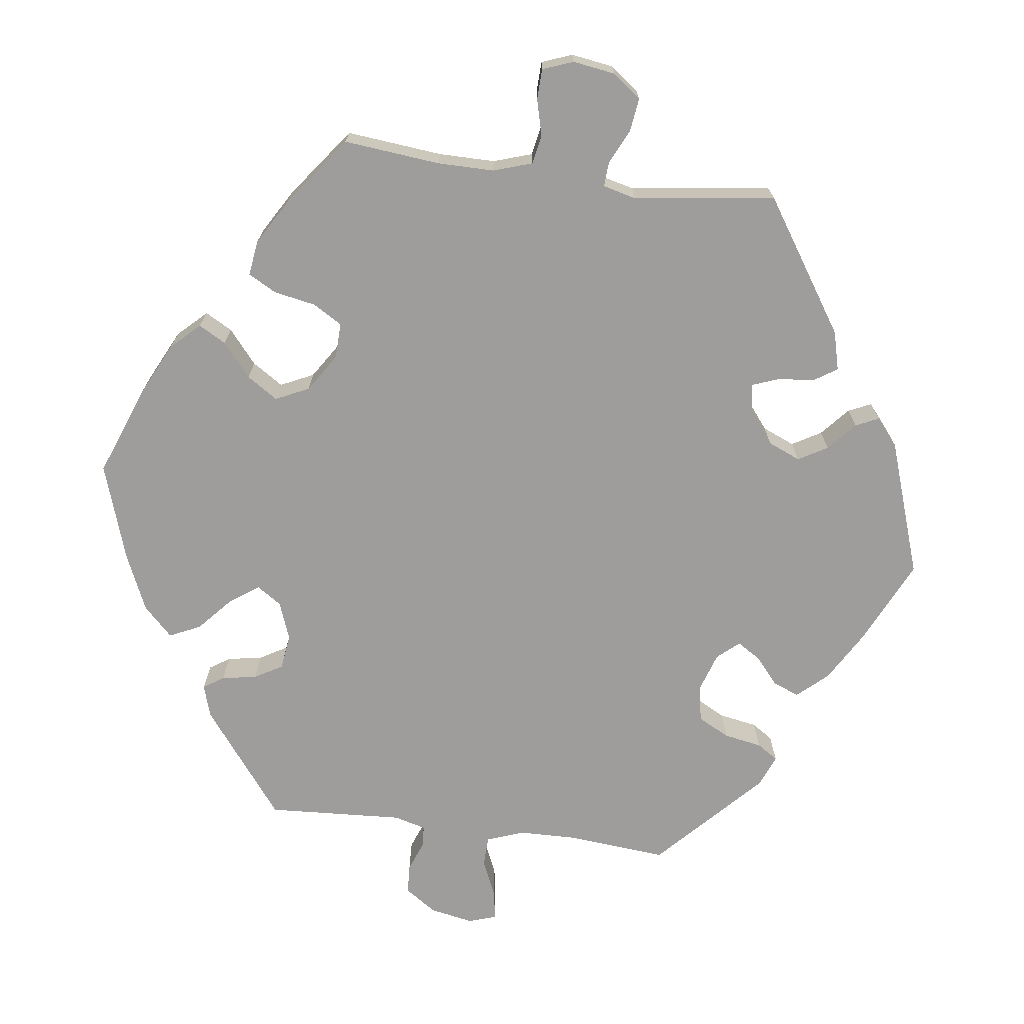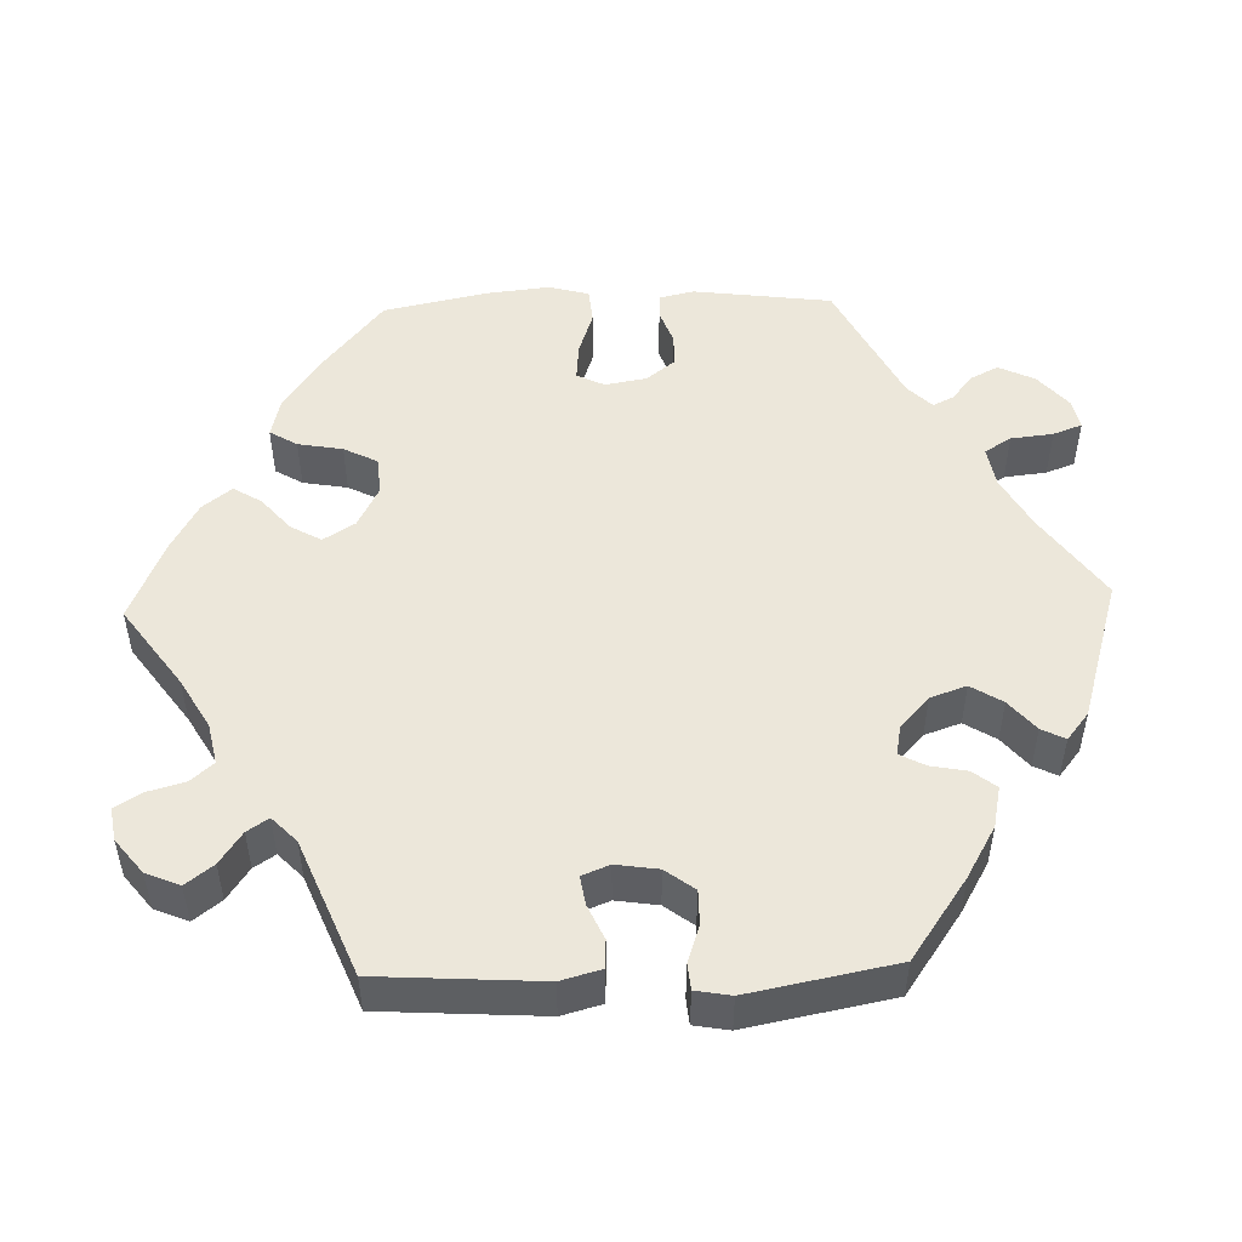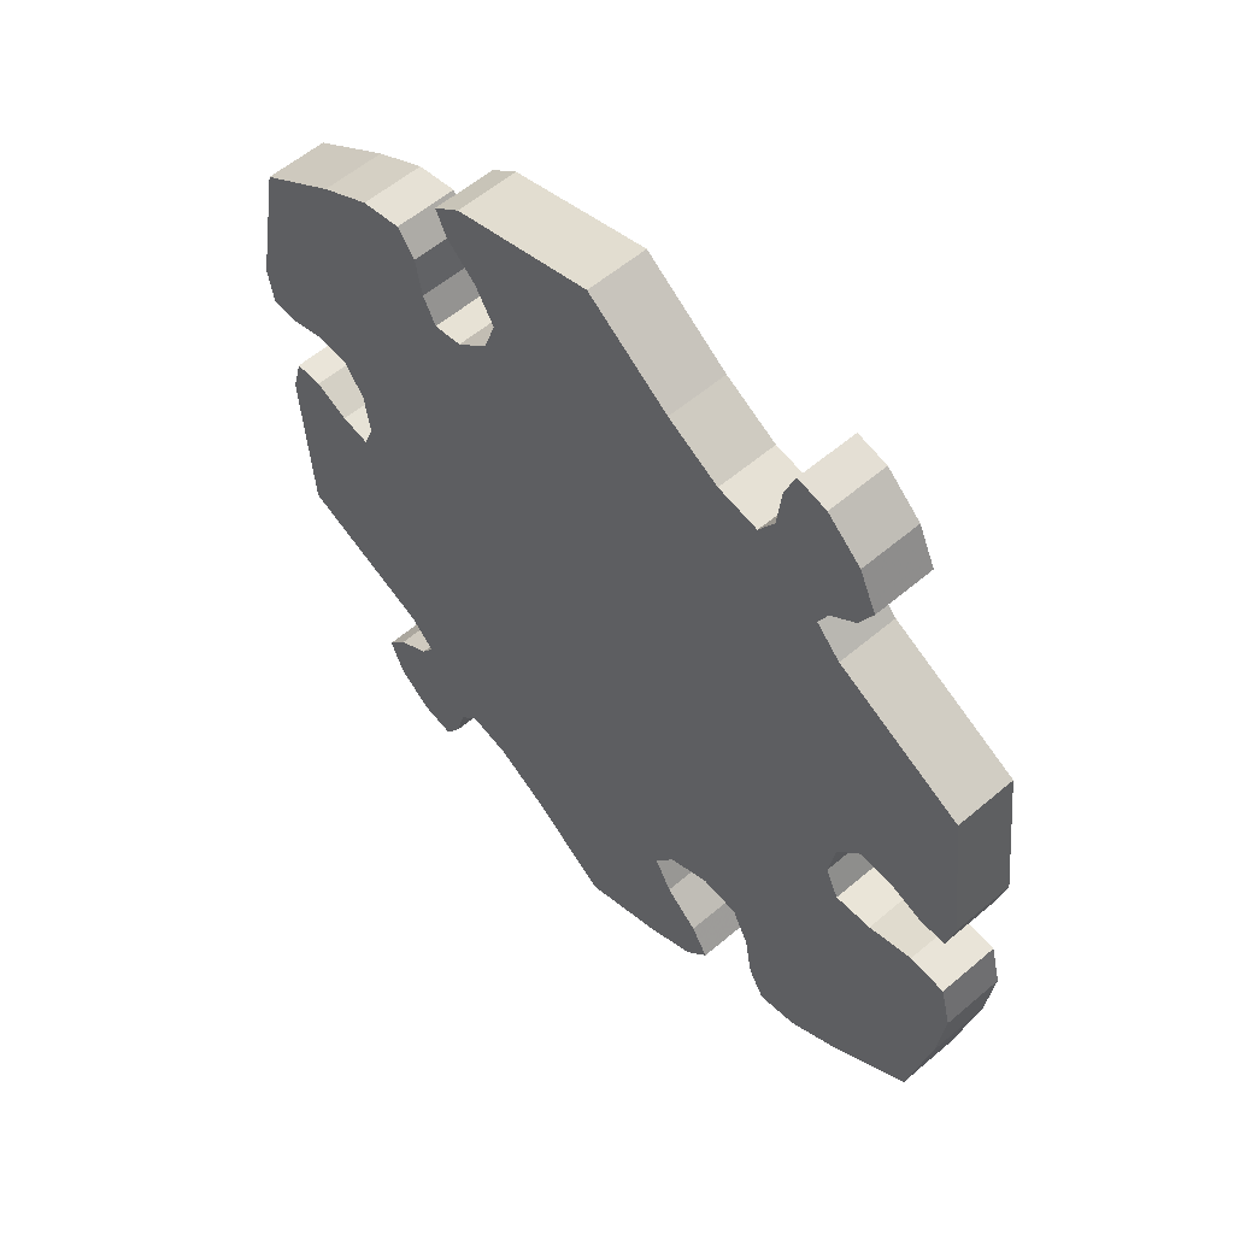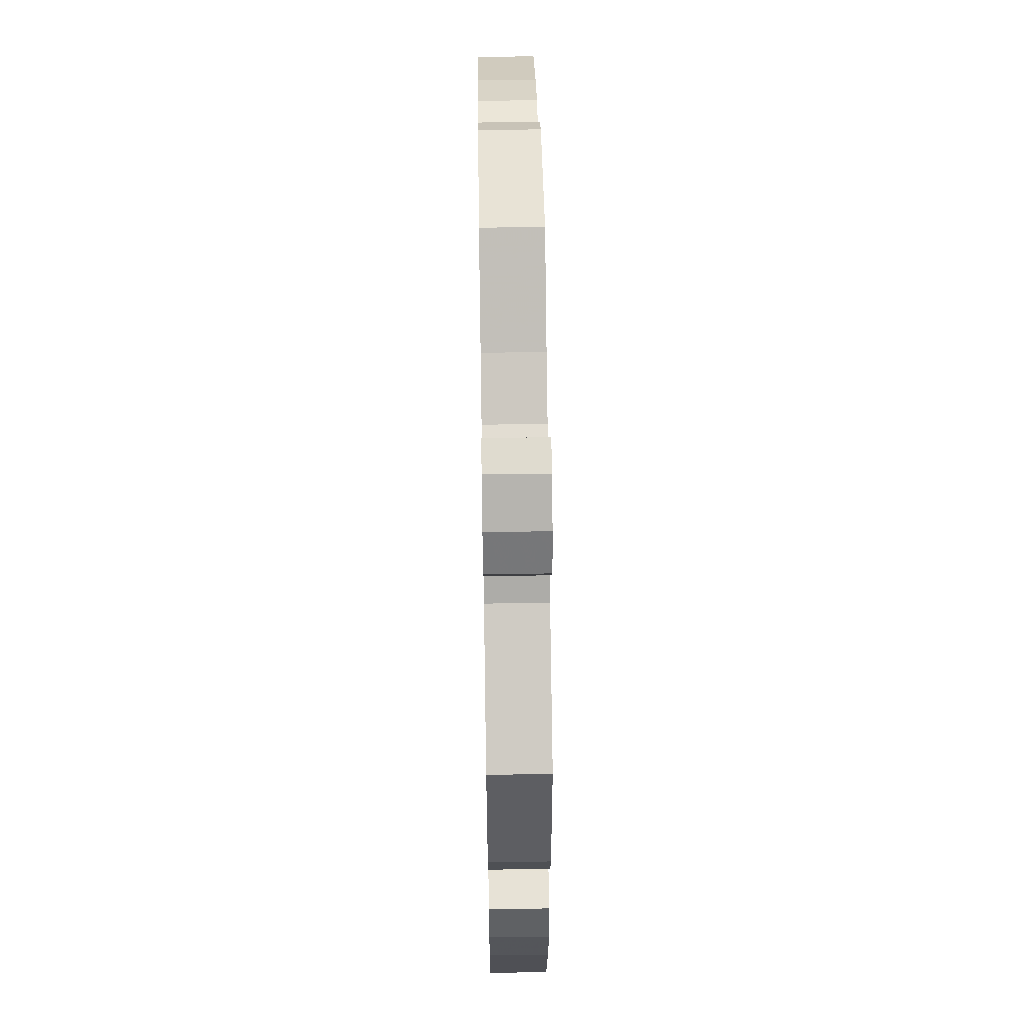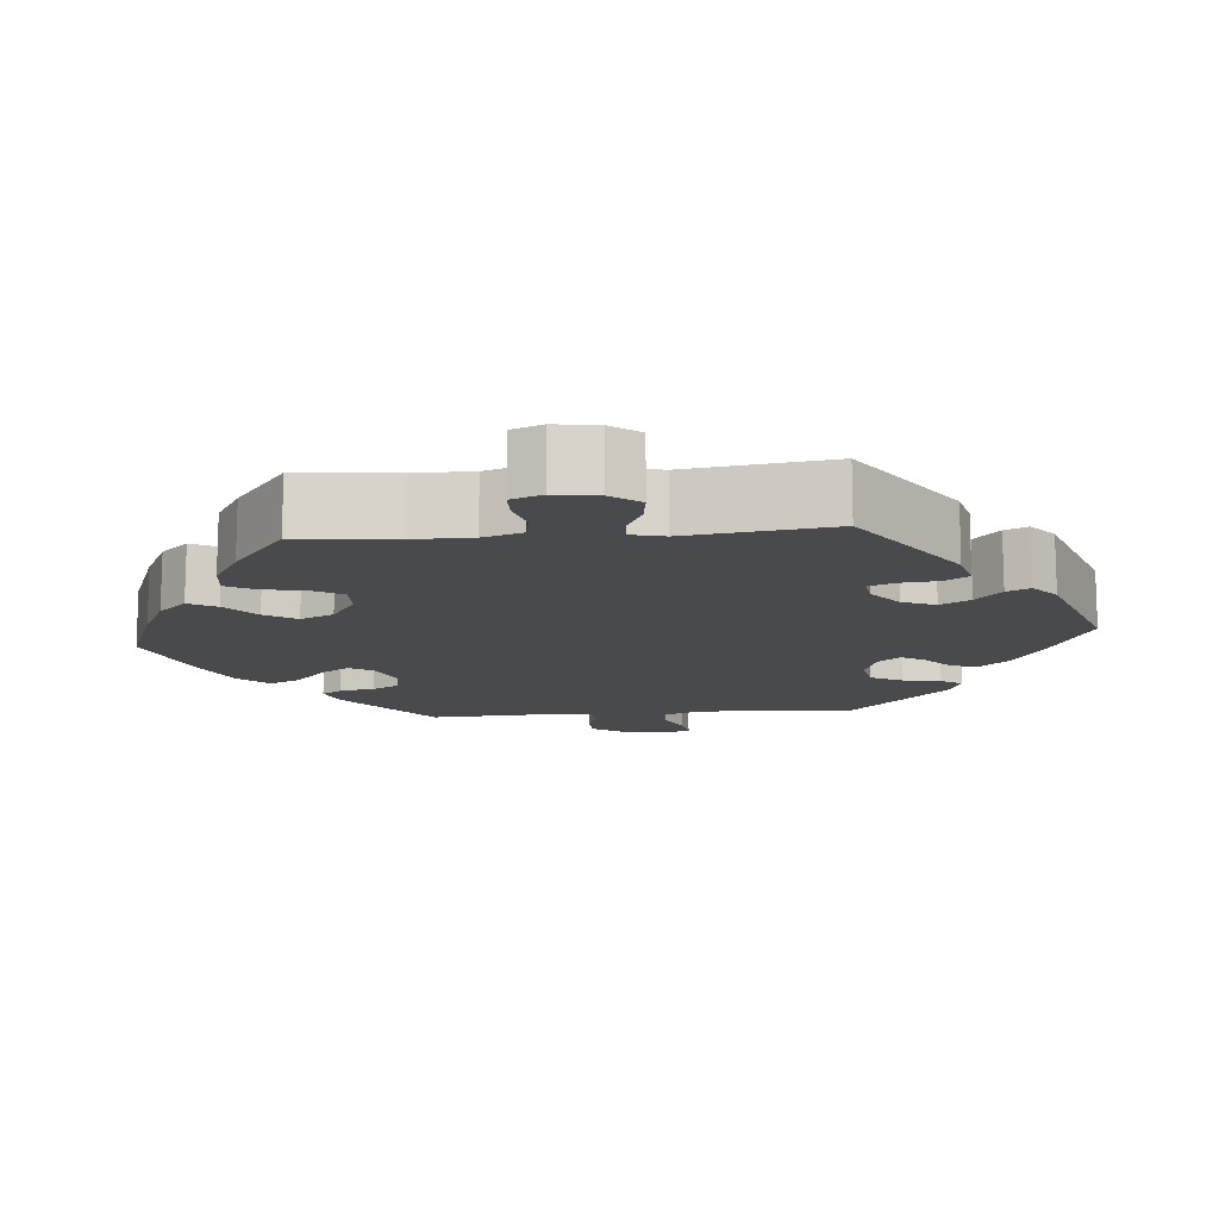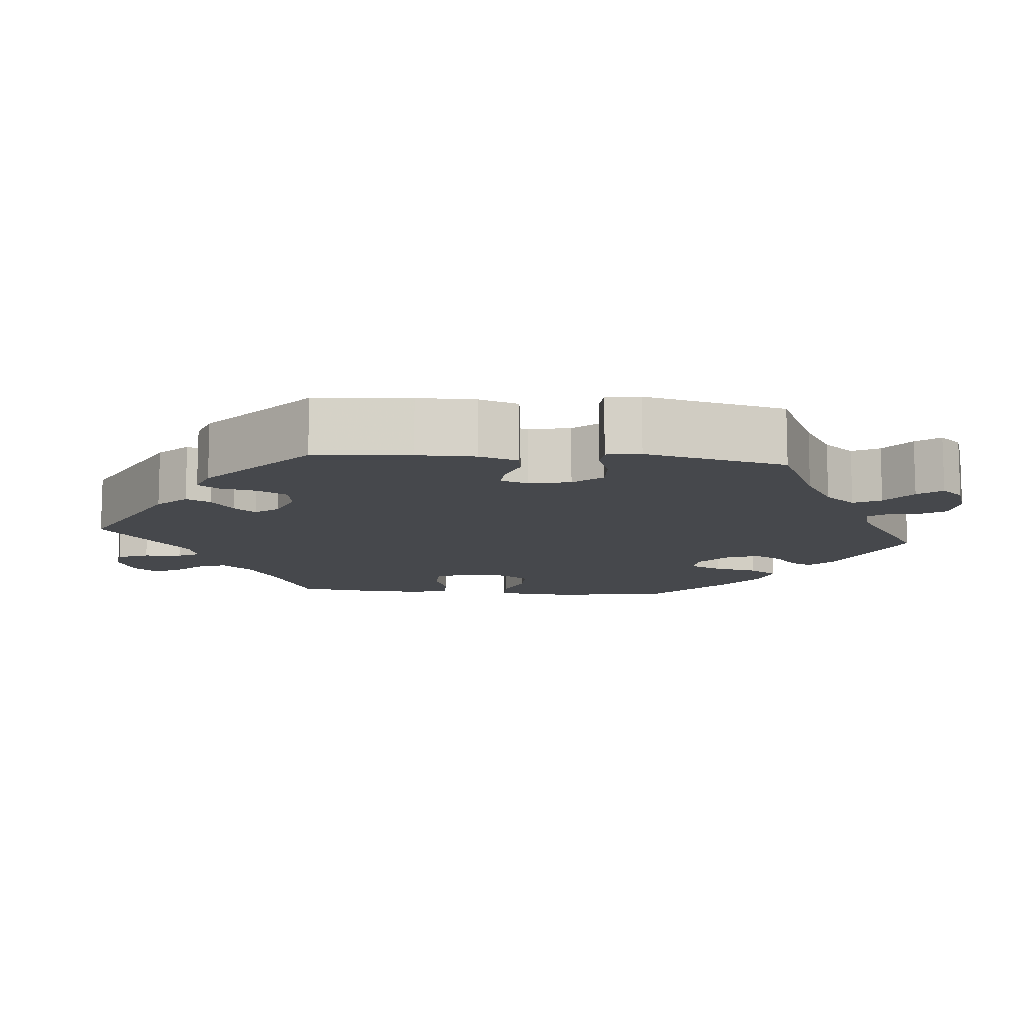
<metadata>
{"format":"obj","ext":"obj","renderer":"f3d","projection":"perspective","resolution":1024,"background":"white","views":[{"elev":-70.5,"azim":-157.5,"up":"+Y"},{"elev":50.4,"azim":-91.8,"up":"+Y"},{"elev":58.0,"azim":48.7,"up":"+Z"},{"elev":58.5,"azim":89.1,"up":"+Z"},{"elev":-12.9,"azim":-144.9,"up":"+Y"},{"elev":-11.2,"azim":-35.4,"up":"+Y"}]}
</metadata>
<code>
v 0.108 0.07 0.502
v 0.175 0.07 0.465
v 0.227 0.07 0.456
v 0.248 0.07 0.49
v 0.254 0.07 0.544
v 0.268 0.07 0.581
v 0.306 0.07 0.573
v 0.35 0.07 0.535
v 0.372 0.07 0.489
v 0.354 0.07 0.454
v 0.321 0.07 0.427
v 0.308 0.07 0.401
v 0.339 0.07 0.37
v 0.5 0.07 0.289
v 0.523 0.07 0.112
v 0.513 0.07 0.068
v 0.481 0.07 0.066
v 0.437 0.07 0.082
v 0.395 0.07 0.082
v 0.366 0.07 0.045
v 0.357 0.07 -0.008
v 0.374 0.07 -0.043
v 0.421 0.07 -0.039
v 0.478 0.07 -0.02
v 0.523 0.07 -0.024
v 0.537 0.07 -0.076
v 0.528 0.07 -0.157
v 0.5 0.07 -0.289
v 0.4 0.07 -0.37
v 0.337 0.07 -0.412
v 0.287 0.07 -0.424
v 0.266 0.07 -0.389
v 0.256 0.07 -0.332
v 0.234 0.07 -0.289
v 0.186 0.07 -0.285
v 0.133 0.07 -0.312
v 0.108 0.07 -0.352
v 0.13 0.07 -0.391
v 0.172 0.07 -0.427
v 0.194 0.07 -0.463
v 0.165 0.07 -0.5
v 0.106 0.07 -0.533
v 0 0.07 -0.578
v -0.103 0.07 -0.504
v -0.167 0.07 -0.467
v -0.219 0.07 -0.456
v -0.244 0.07 -0.485
v -0.257 0.07 -0.532
v -0.278 0.07 -0.566
v -0.32 0.07 -0.559
v -0.364 0.07 -0.524
v -0.382 0.07 -0.481
v -0.355 0.07 -0.446
v -0.314 0.07 -0.418
v -0.296 0.07 -0.391
v -0.328 0.07 -0.36
v -0.501 0.07 -0.289
v -0.514 0.07 -0.082
v -0.5 0.07 -0.031
v -0.464 0.07 -0.029
v -0.42 0.07 -0.049
v -0.383 0.07 -0.055
v -0.369 0.07 -0.02
v -0.377 0.07 0.034
v -0.405 0.07 0.071
v -0.449 0.07 0.071
v -0.496 0.07 0.055
v -0.529 0.07 0.058
v -0.537 0.07 0.103
v -0.501 0.07 0.289
v -0.398 0.07 0.361
v -0.332 0.07 0.399
v -0.28 0.07 0.41
v -0.257 0.07 0.381
v -0.248 0.07 0.334
v -0.231 0.07 0.302
v -0.194 0.07 0.309
v -0.153 0.07 0.346
v -0.137 0.07 0.392
v -0.162 0.07 0.432
v -0.201 0.07 0.465
v -0.216 0.07 0.495
v -0.181 0.07 0.523
v 0 0.07 0.578
v 0.108 0 0.502
v 0.175 0 0.465
v 0.227 0 0.456
v 0.248 0 0.49
v 0.254 0 0.544
v 0.268 0 0.581
v 0.306 0 0.573
v 0.35 0 0.535
v 0.372 0 0.489
v 0.354 0 0.454
v 0.321 0 0.427
v 0.308 0 0.401
v 0.339 0 0.37
v 0.5 0 0.289
v 0.523 0 0.112
v 0.513 0 0.068
v 0.481 0 0.066
v 0.437 0 0.082
v 0.395 0 0.082
v 0.366 0 0.045
v 0.357 0 -0.008
v 0.374 0 -0.043
v 0.421 0 -0.039
v 0.478 0 -0.02
v 0.523 0 -0.024
v 0.537 0 -0.076
v 0.528 0 -0.157
v 0.5 0 -0.289
v 0.4 0 -0.37
v 0.337 0 -0.412
v 0.287 0 -0.424
v 0.266 0 -0.389
v 0.256 0 -0.332
v 0.234 0 -0.289
v 0.186 0 -0.285
v 0.133 0 -0.312
v 0.108 0 -0.352
v 0.13 0 -0.391
v 0.172 0 -0.427
v 0.194 0 -0.463
v 0.165 0 -0.5
v 0.106 0 -0.533
v 0 0 -0.578
v -0.103 0 -0.504
v -0.167 0 -0.467
v -0.219 0 -0.456
v -0.244 0 -0.485
v -0.257 0 -0.532
v -0.278 0 -0.566
v -0.32 0 -0.559
v -0.364 0 -0.524
v -0.382 0 -0.481
v -0.355 0 -0.446
v -0.314 0 -0.418
v -0.296 0 -0.391
v -0.328 0 -0.36
v -0.501 0 -0.289
v -0.514 0 -0.082
v -0.5 0 -0.031
v -0.464 0 -0.029
v -0.42 0 -0.049
v -0.383 0 -0.055
v -0.369 0 -0.02
v -0.377 0 0.034
v -0.405 0 0.071
v -0.449 0 0.071
v -0.496 0 0.055
v -0.529 0 0.058
v -0.537 0 0.103
v -0.501 0 0.289
v -0.398 0 0.361
v -0.332 0 0.399
v -0.28 0 0.41
v -0.257 0 0.381
v -0.248 0 0.334
v -0.231 0 0.302
v -0.194 0 0.309
v -0.153 0 0.346
v -0.137 0 0.392
v -0.162 0 0.432
v -0.201 0 0.465
v -0.216 0 0.495
v -0.181 0 0.523
v 0 0 0.578
f 83 84 1
f 80 81 82 83
f 79 80 83 1
f 78 79 1 2
f 77 78 2 3
f 72 73 74 75
f 72 75 76
f 71 72 76
f 70 71 76
f 69 70 76
f 66 67 68 69
f 65 66 69 76
f 64 65 76 77
f 58 59 60 61
f 56 57 58 61
f 55 56 61 62
f 51 52 53 54
f 51 54 55
f 50 51 55
f 47 48 49 50
f 46 47 50 55
f 45 46 55 62
f 41 42 43 44
f 38 39 40 41
f 37 38 41 44
f 36 37 44 45
f 30 31 32 33
f 30 33 34
f 29 30 34
f 28 29 34
f 27 28 34 35
f 23 24 25 26
f 22 23 26 27
f 15 16 17 18
f 13 14 15 18
f 12 13 18 19
f 8 9 10 11
f 8 11 12
f 7 8 12
f 4 5 6 7
f 3 4 7 12
f 63 64 77 3
f 36 45 62 63
f 35 36 63 3
f 22 27 35
f 21 22 35
f 20 21 35 3
f 3 12 19 20
f 85 168 167
f 167 166 165 164
f 85 167 164 163
f 86 85 163 162
f 87 86 162 161
f 159 158 157 156
f 160 159 156
f 160 156 155
f 160 155 154
f 160 154 153
f 153 152 151 150
f 160 153 150 149
f 161 160 149 148
f 145 144 143 142
f 145 142 141 140
f 146 145 140 139
f 138 137 136 135
f 139 138 135
f 139 135 134
f 134 133 132 131
f 139 134 131 130
f 146 139 130 129
f 128 127 126 125
f 125 124 123 122
f 128 125 122 121
f 129 128 121 120
f 117 116 115 114
f 118 117 114
f 118 114 113
f 118 113 112
f 119 118 112 111
f 110 109 108 107
f 111 110 107 106
f 102 101 100 99
f 102 99 98 97
f 103 102 97 96
f 95 94 93 92
f 96 95 92
f 96 92 91
f 91 90 89 88
f 96 91 88 87
f 87 161 148 147
f 147 146 129 120
f 87 147 120 119
f 119 111 106
f 119 106 105
f 87 119 105 104
f 104 103 96 87
f 1 85 86 2
f 2 86 87 3
f 3 87 88 4
f 4 88 89 5
f 5 89 90 6
f 6 90 91 7
f 7 91 92 8
f 8 92 93 9
f 9 93 94 10
f 10 94 95 11
f 11 95 96 12
f 12 96 97 13
f 13 97 98 14
f 14 98 99 15
f 15 99 100 16
f 16 100 101 17
f 17 101 102 18
f 18 102 103 19
f 19 103 104 20
f 20 104 105 21
f 21 105 106 22
f 22 106 107 23
f 23 107 108 24
f 24 108 109 25
f 25 109 110 26
f 26 110 111 27
f 27 111 112 28
f 28 112 113 29
f 29 113 114 30
f 30 114 115 31
f 31 115 116 32
f 32 116 117 33
f 33 117 118 34
f 34 118 119 35
f 35 119 120 36
f 36 120 121 37
f 37 121 122 38
f 38 122 123 39
f 39 123 124 40
f 40 124 125 41
f 41 125 126 42
f 42 126 127 43
f 43 127 128 44
f 44 128 129 45
f 45 129 130 46
f 46 130 131 47
f 47 131 132 48
f 48 132 133 49
f 49 133 134 50
f 50 134 135 51
f 51 135 136 52
f 52 136 137 53
f 53 137 138 54
f 54 138 139 55
f 55 139 140 56
f 56 140 141 57
f 57 141 142 58
f 58 142 143 59
f 59 143 144 60
f 60 144 145 61
f 61 145 146 62
f 62 146 147 63
f 63 147 148 64
f 64 148 149 65
f 65 149 150 66
f 66 150 151 67
f 67 151 152 68
f 68 152 153 69
f 69 153 154 70
f 70 154 155 71
f 71 155 156 72
f 72 156 157 73
f 73 157 158 74
f 74 158 159 75
f 75 159 160 76
f 76 160 161 77
f 77 161 162 78
f 78 162 163 79
f 79 163 164 80
f 80 164 165 81
f 81 165 166 82
f 82 166 167 83
f 83 167 168 84
f 84 168 85 1

</code>
